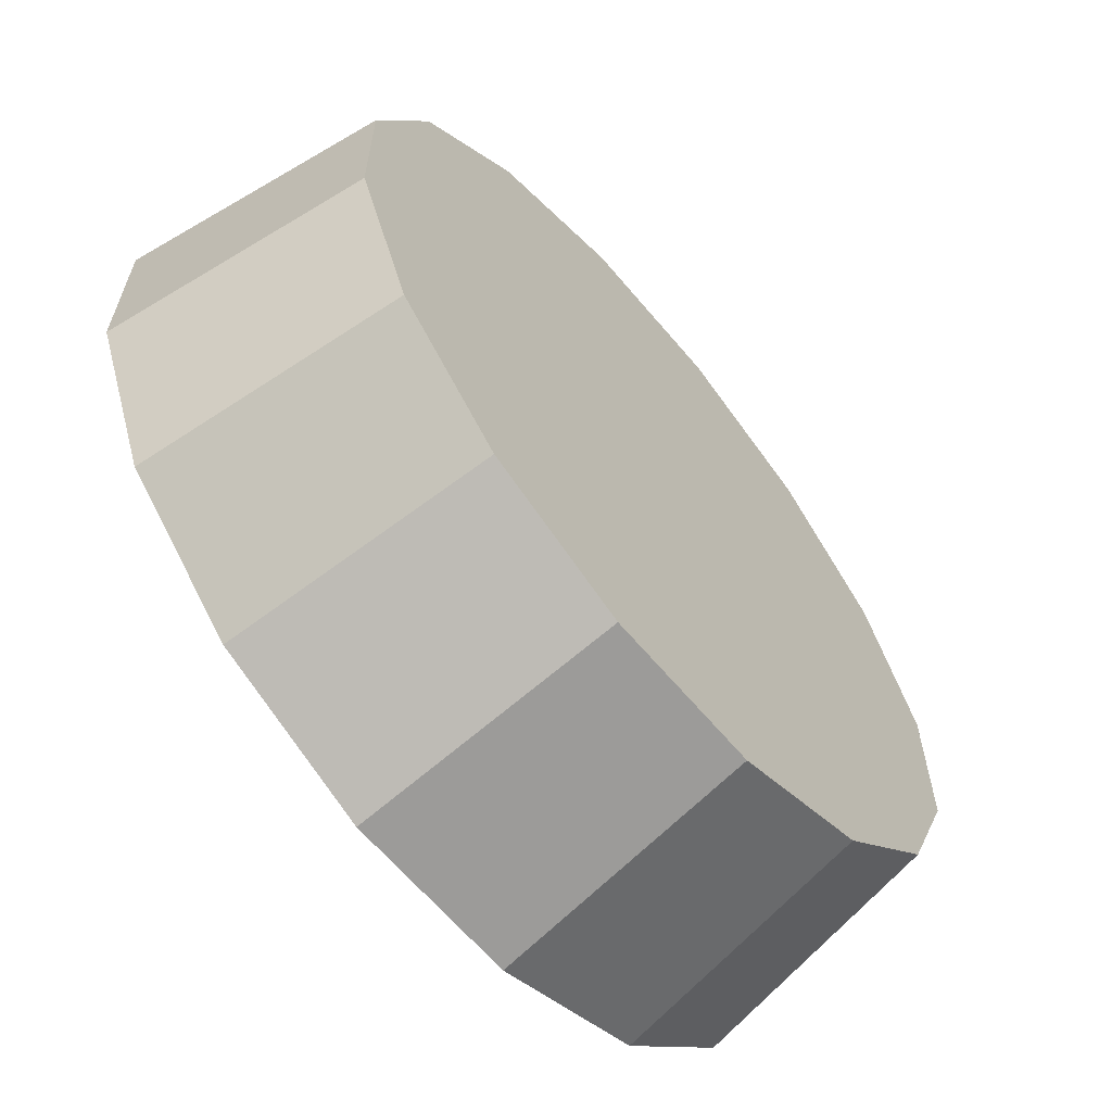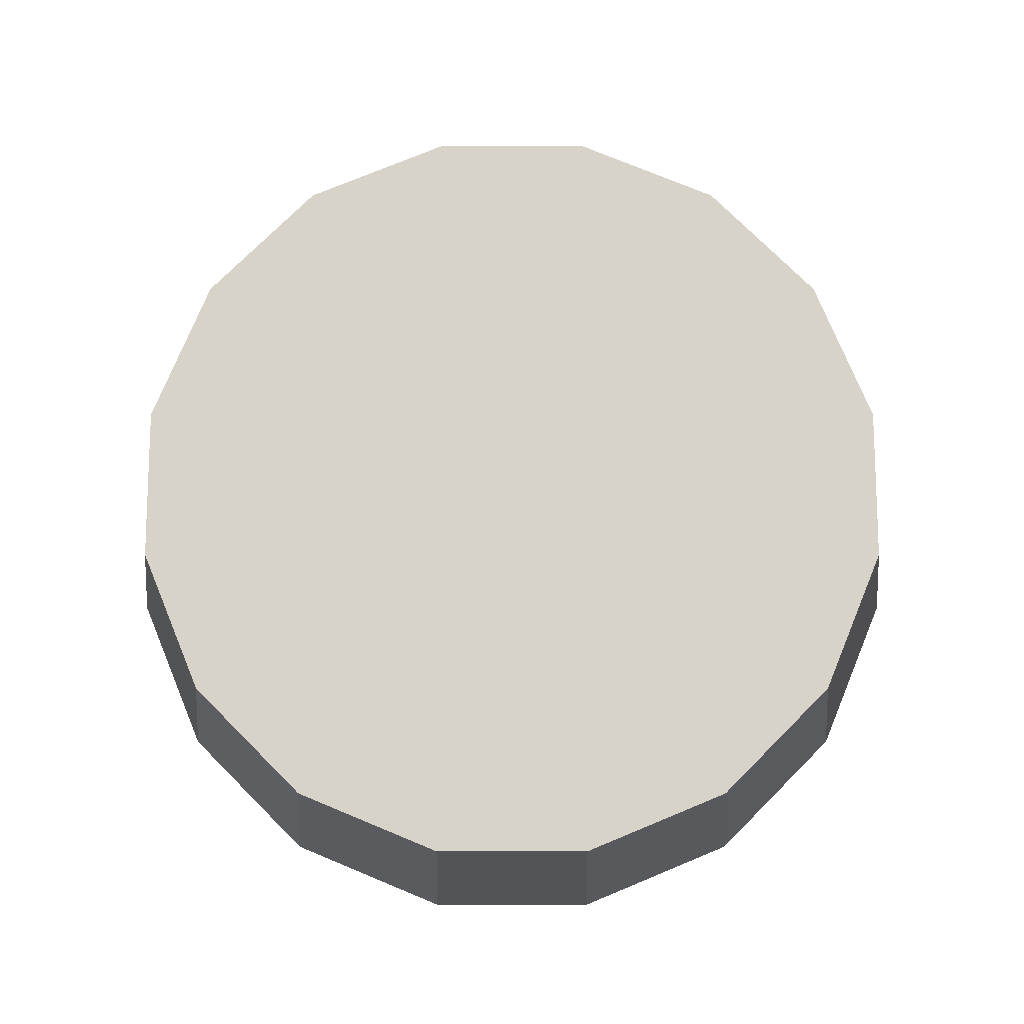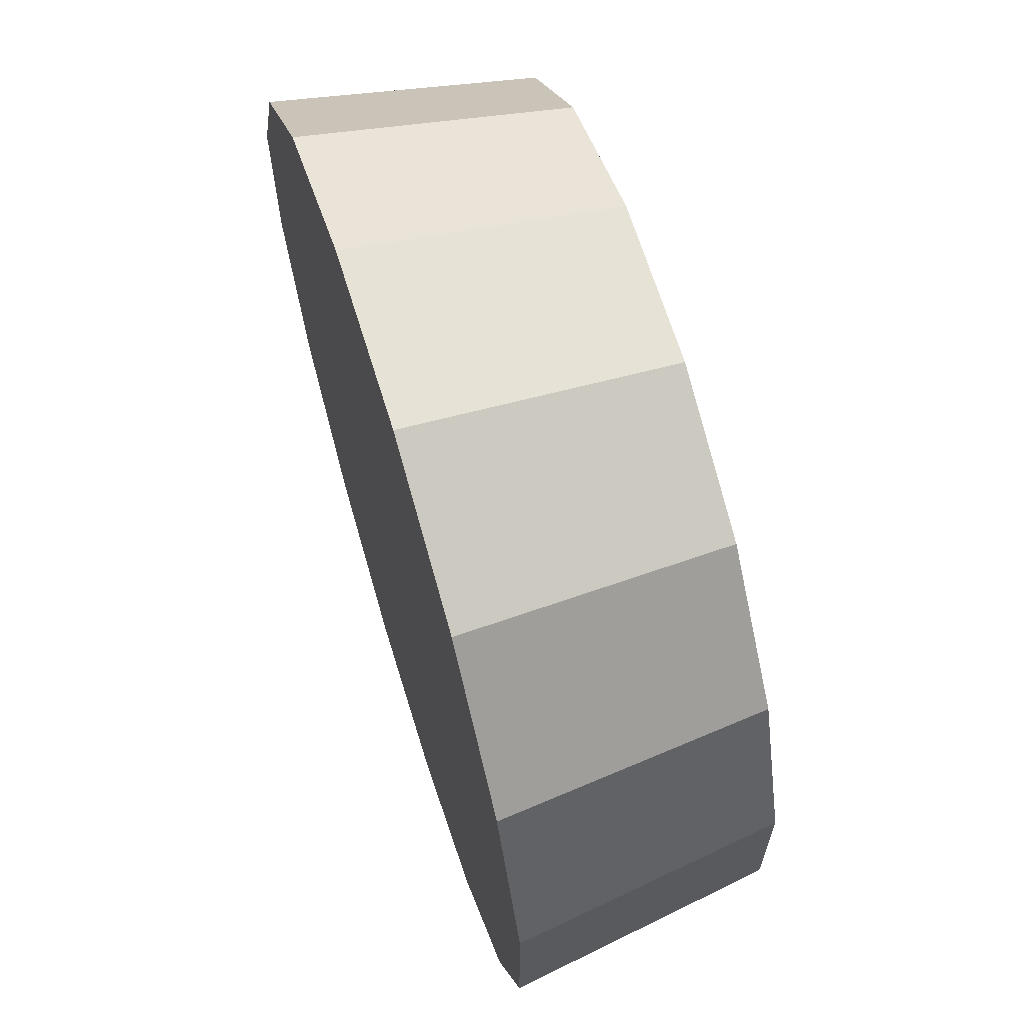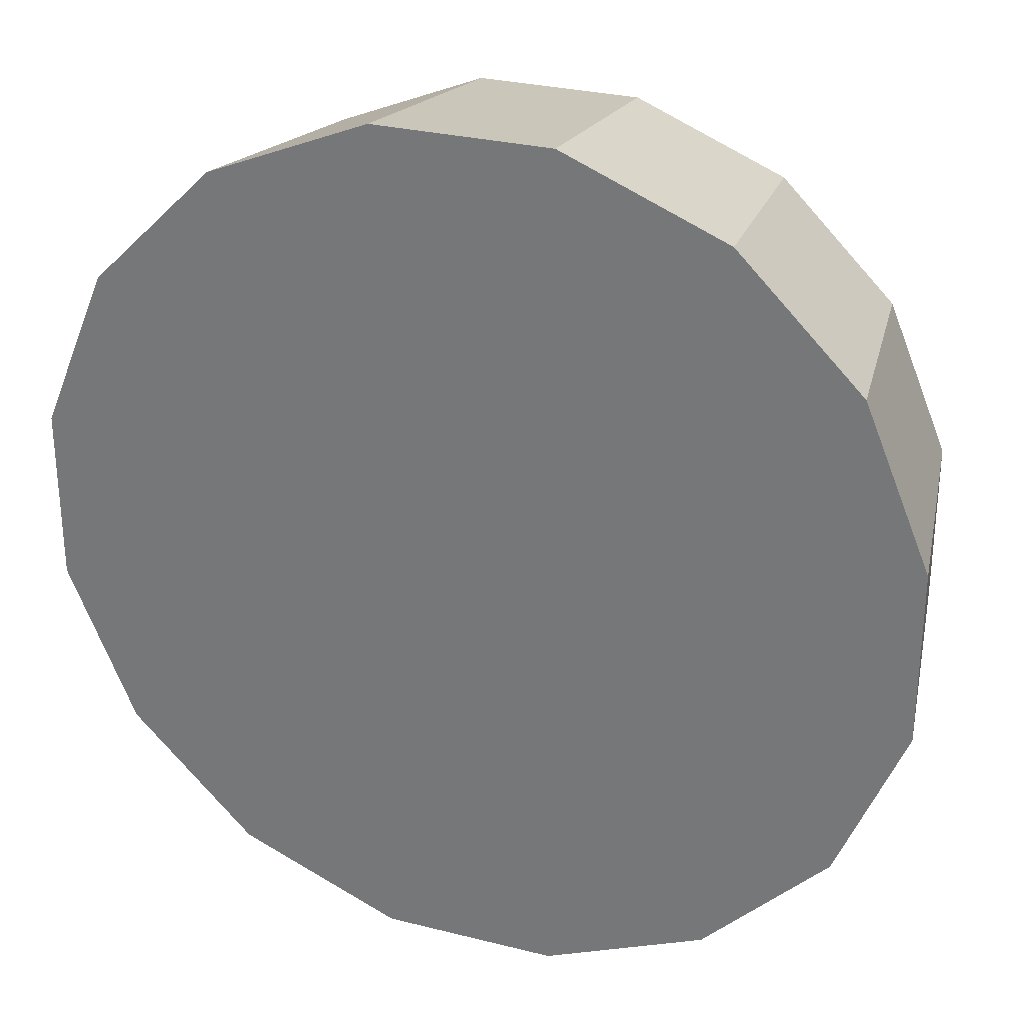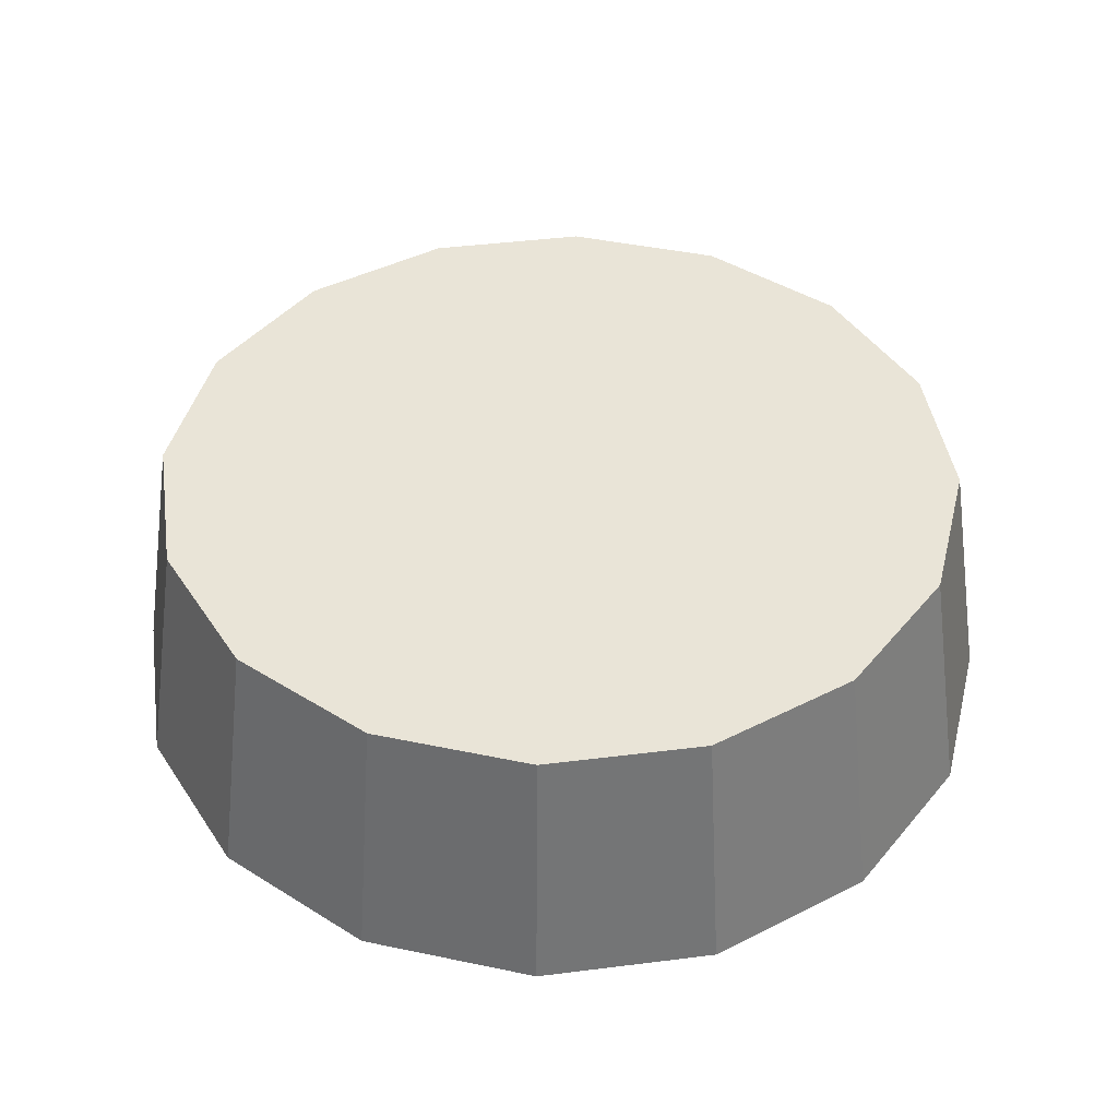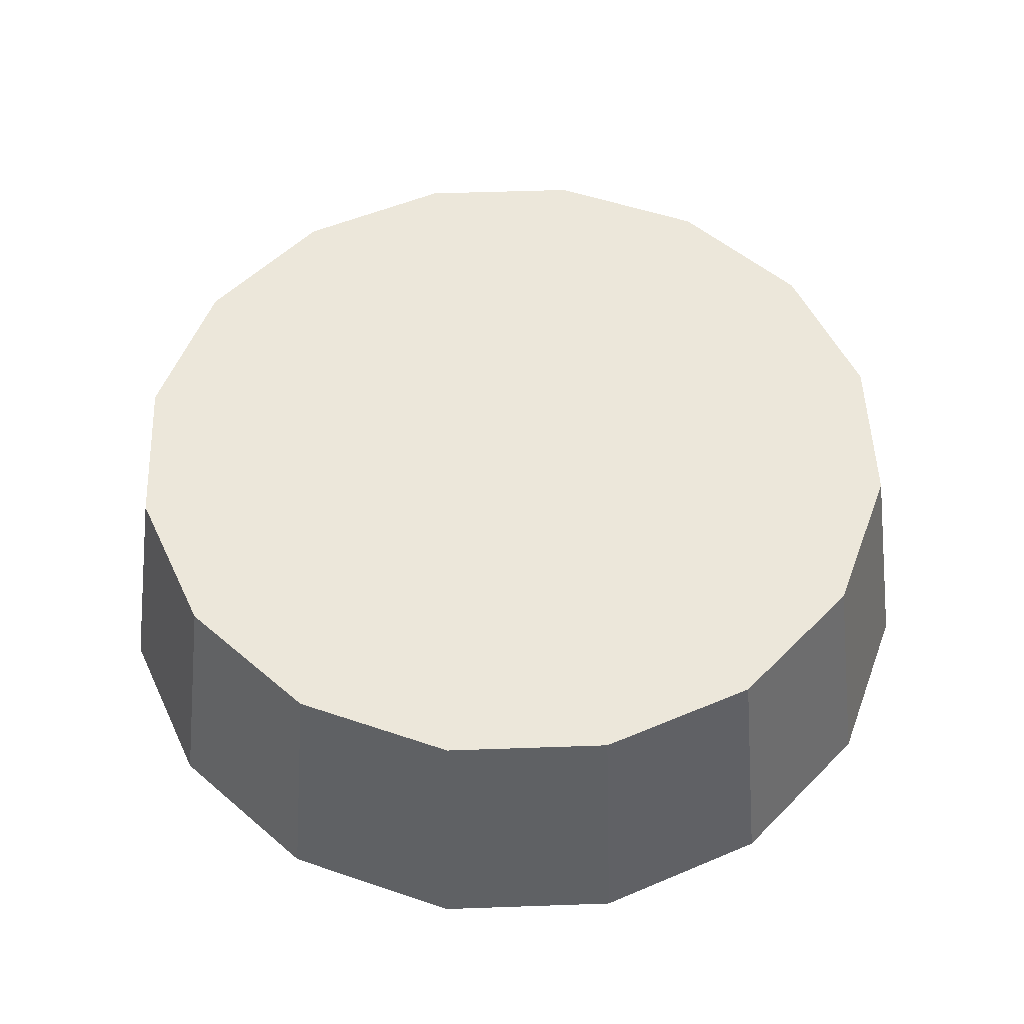
<metadata>
{"format":"obj","ext":"obj","renderer":"f3d","projection":"perspective","resolution":1024,"background":"white","views":[{"elev":-63.5,"azim":129.9,"up":"+Z"},{"elev":76.1,"azim":157.5,"up":"+Y"},{"elev":66.2,"azim":72.9,"up":"+Z"},{"elev":29.1,"azim":20.5,"up":"+Z"},{"elev":43.0,"azim":171.5,"up":"+Y"},{"elev":51.7,"azim":-159.7,"up":"+Y"}]}
</metadata>
<code>
o Arrow_Engine_0p5_1_Collider
v 0.4688 0.5 -0.09324
v 0.4688 0.5 0.09324
v 0.3974 0.5 0.2655
v 0.2655 0.5 0.3974
v 0.09324 0.5 0.4688
v -0.09324 0.5 0.4688
v -0.2655 0.5 0.3974
v -0.3974 0.5 0.2655
v -0.4688 0.5 0.09324
v -0.4688 0.5 -0.09324
v -0.3974 0.5 -0.2655
v -0.2655 0.5 -0.3974
v -0.09324 0.5 -0.4688
v 0.09324 0.5 -0.4688
v 0.2655 0.5 -0.3974
v 0.3974 0.5 -0.2655
v 0.5156 0.2 -0.1026
v 0.5156 0.2 0.1026
v 0.4371 0.2 0.2921
v 0.2921 0.2 0.4371
v 0.1026 0.2 0.5156
v -0.1026 0.2 0.5156
v -0.2921 0.2 0.4371
v -0.4371 0.2 0.2921
v -0.5156 0.2 0.1026
v -0.5156 0.2 -0.1026
v -0.4371 0.2 -0.2921
v -0.2921 0.2 -0.4371
v -0.1026 0.2 -0.5156
v 0.1026 0.2 -0.5156
v 0.2921 0.2 -0.4371
v 0.4371 0.2 -0.2921
g Arrow_Engine_0p5_1_Collider_default
f 1 17 32 16
f 3 19 18 2
f 5 21 20 4
f 7 23 22 6
f 9 25 24 8
f 12 28 27 11
f 14 30 29 13
f 2 18 17 1
f 4 20 19 3
f 6 22 21 5
f 8 24 23 7
f 10 26 25 9
f 13 29 28 12
f 15 31 30 14
f 1 16 15 14 13 12 11 10 9 8 7 6 5 4 3 2
f 18 19 20 21 22 23 24 25 26 27 28 29 30 31 32 17
f 11 27 26 10
f 16 32 31 15

</code>
